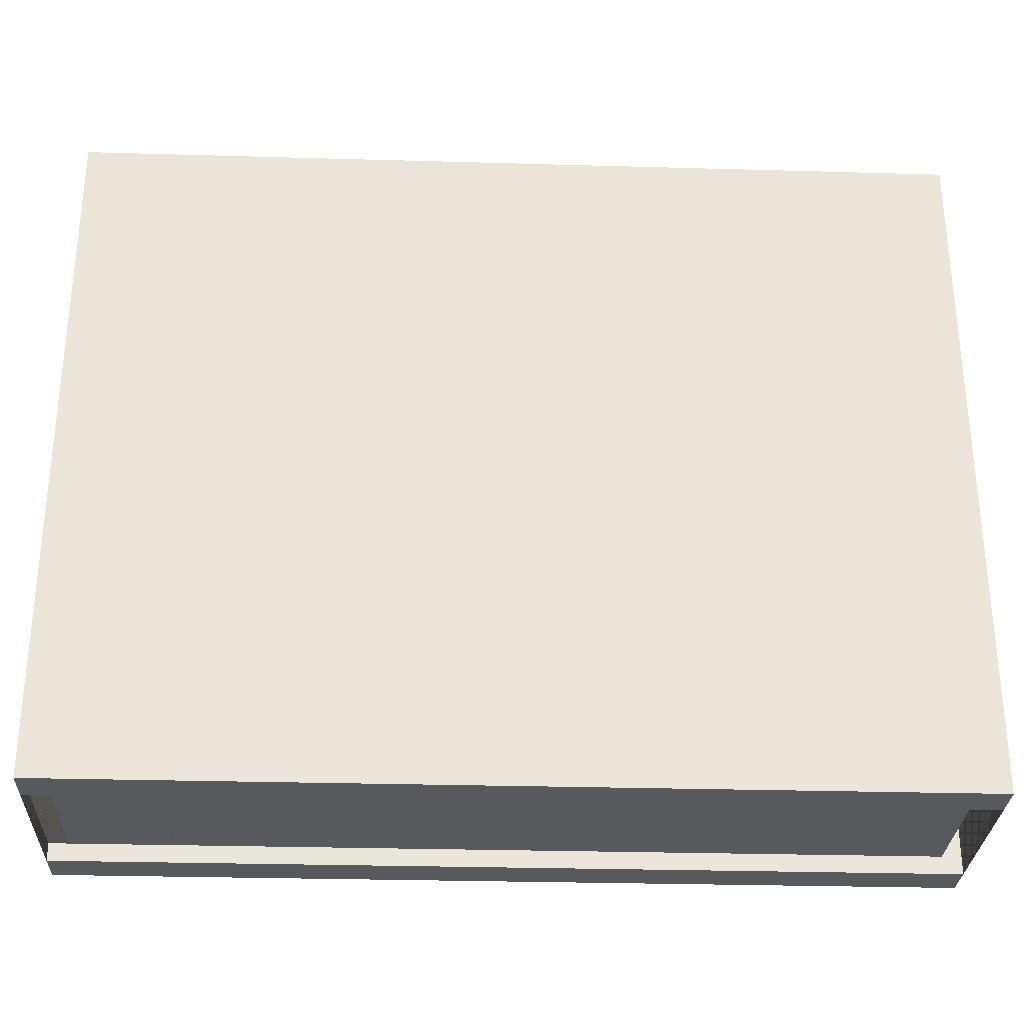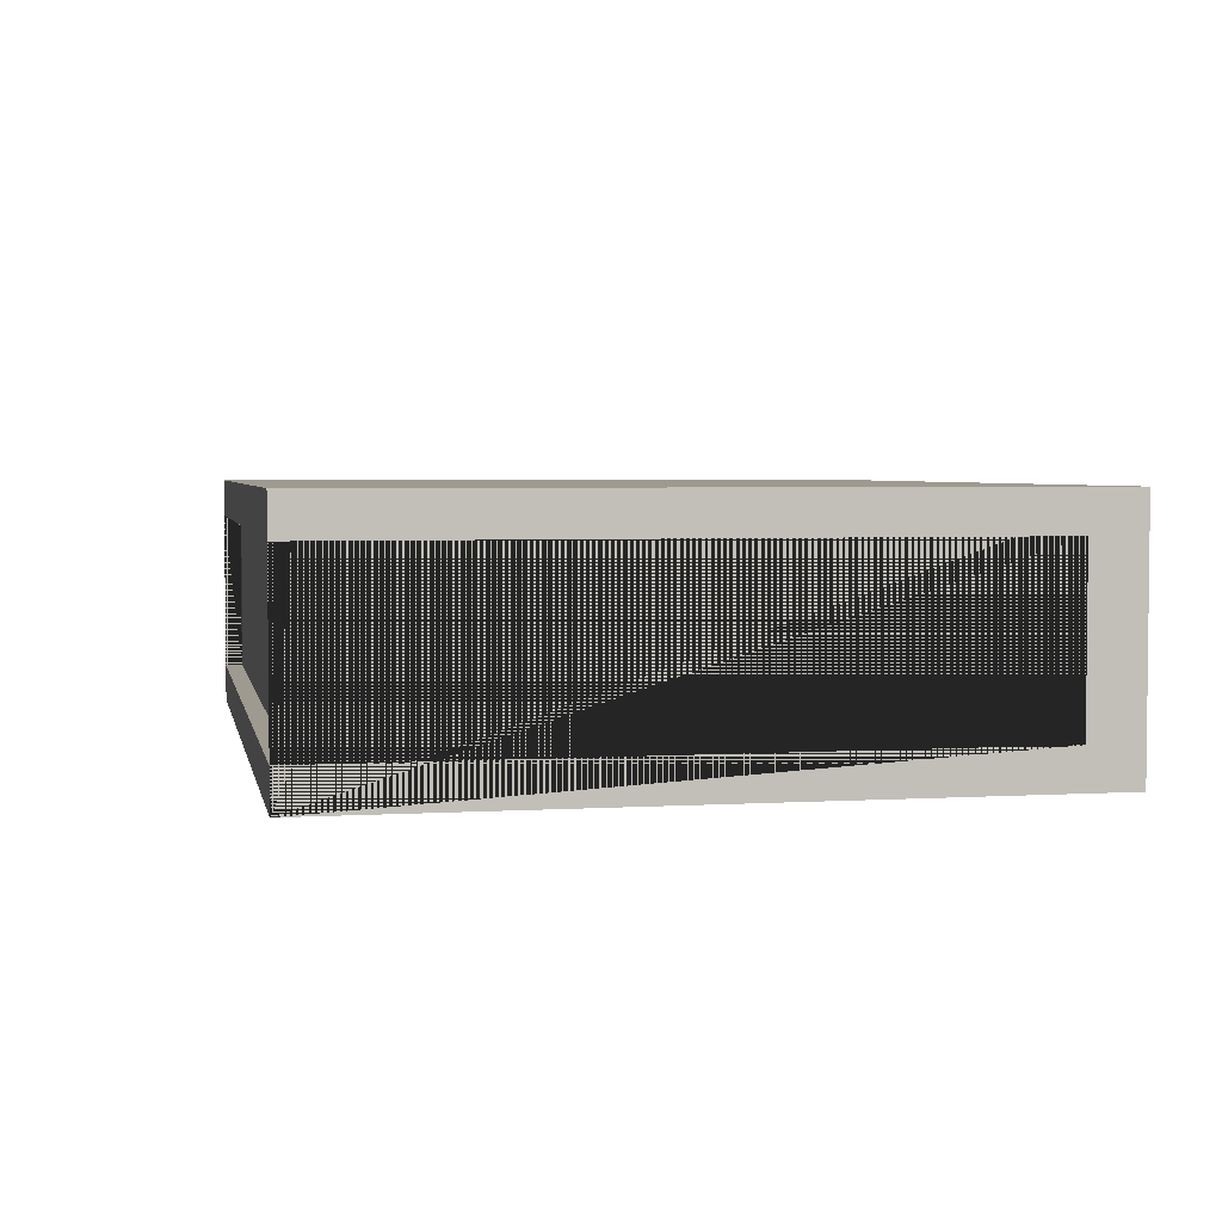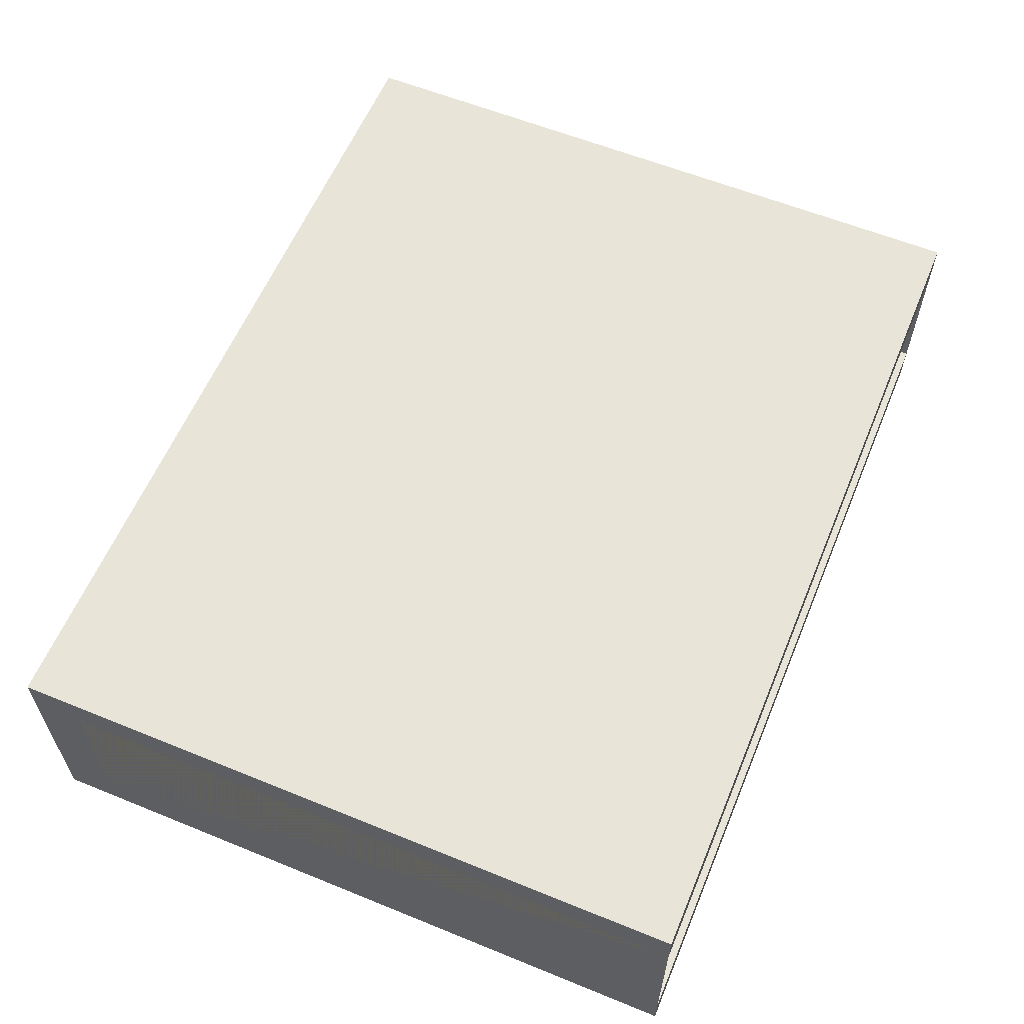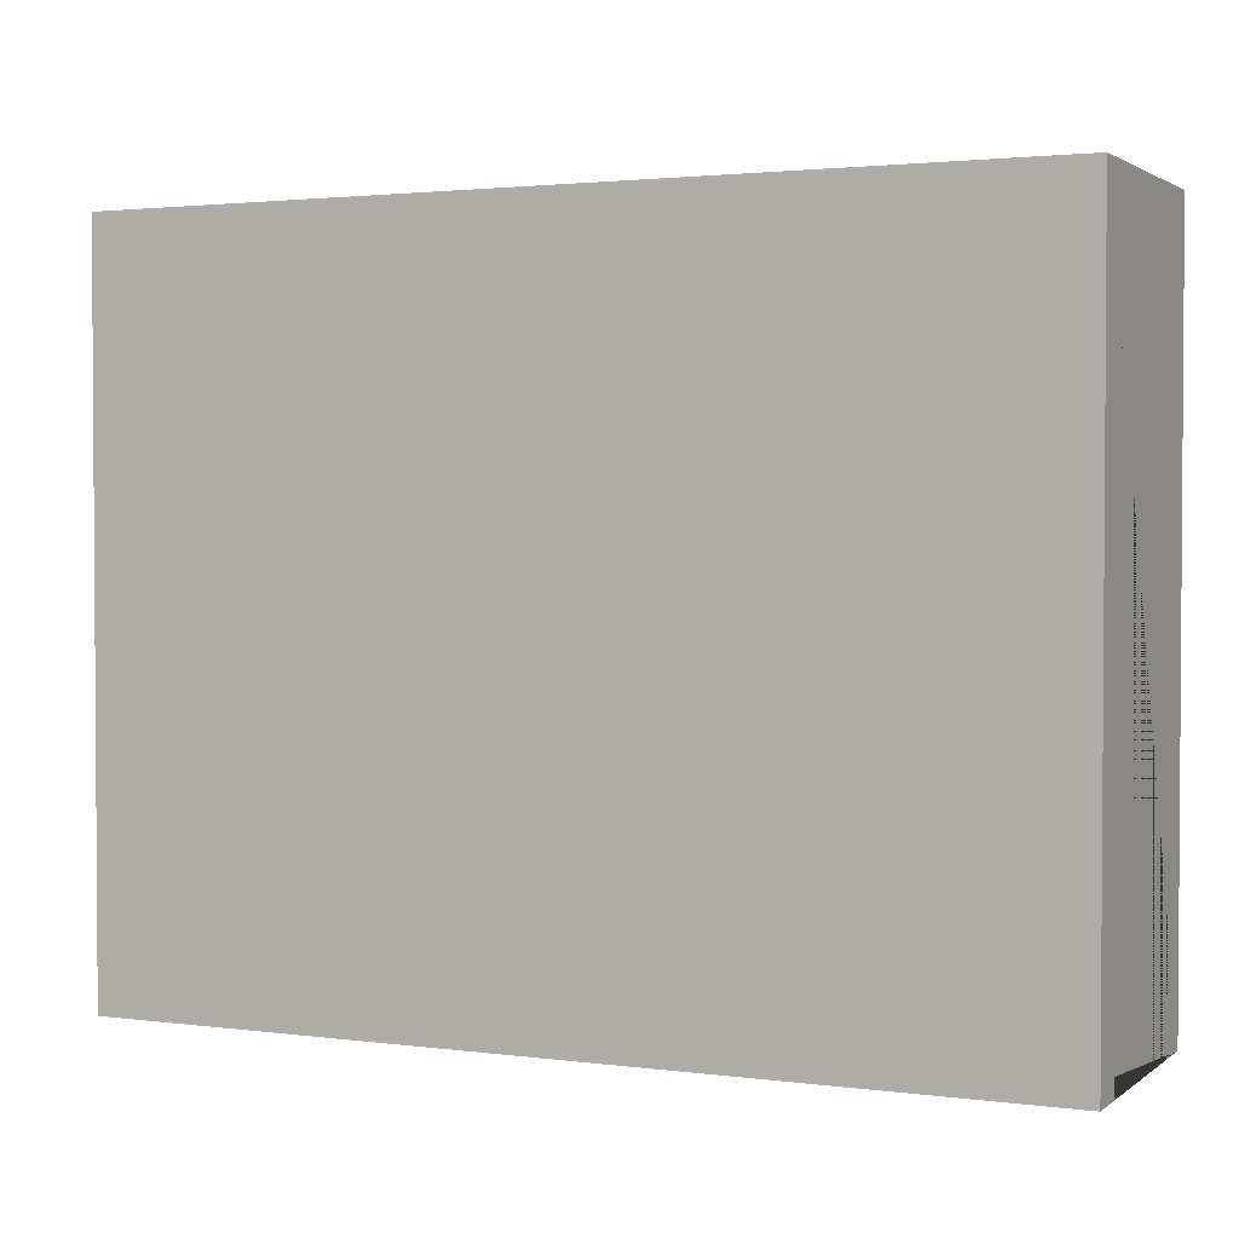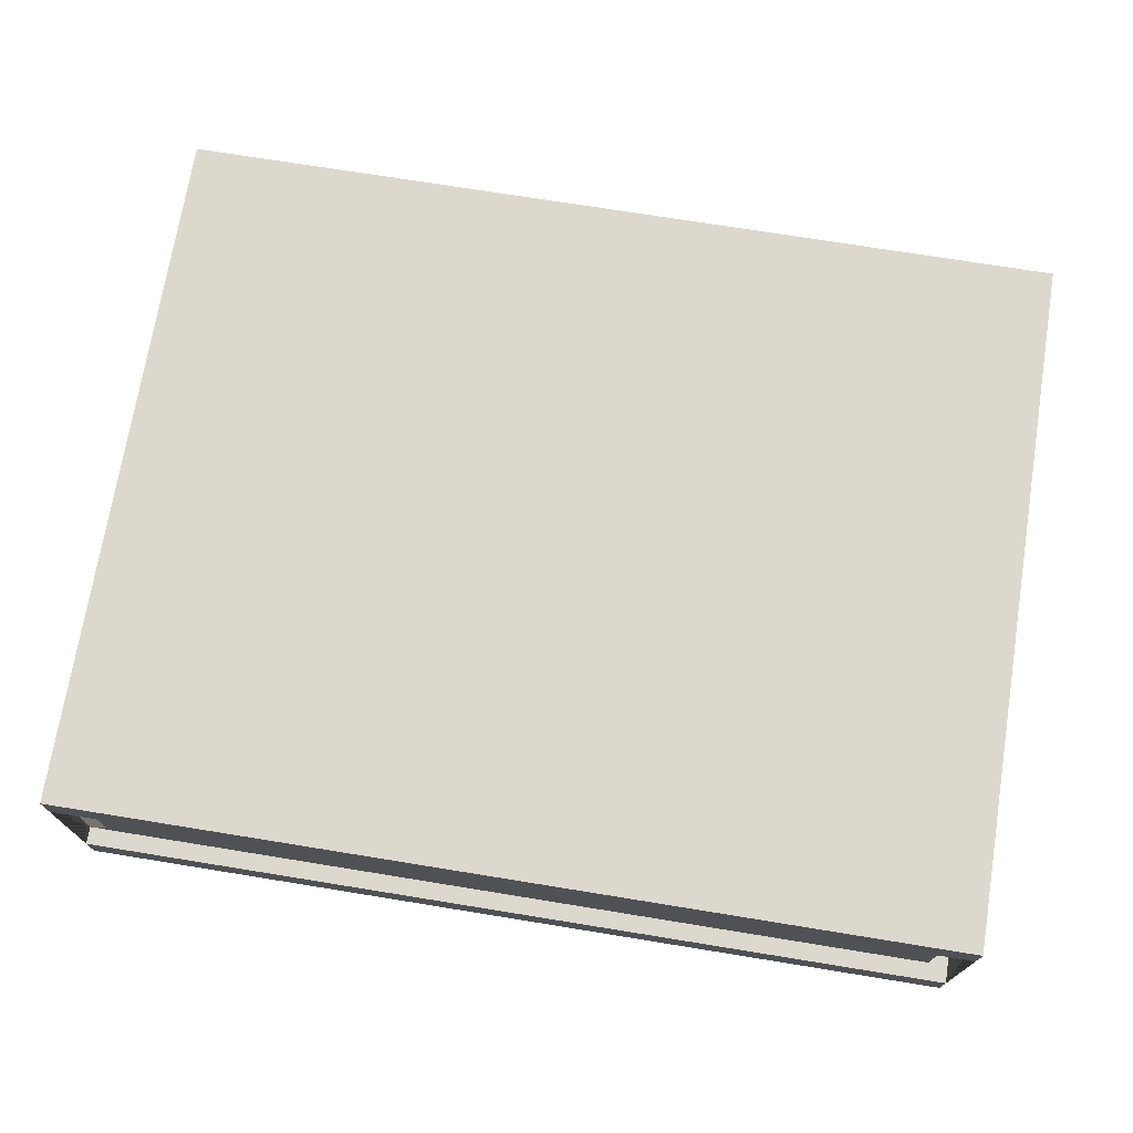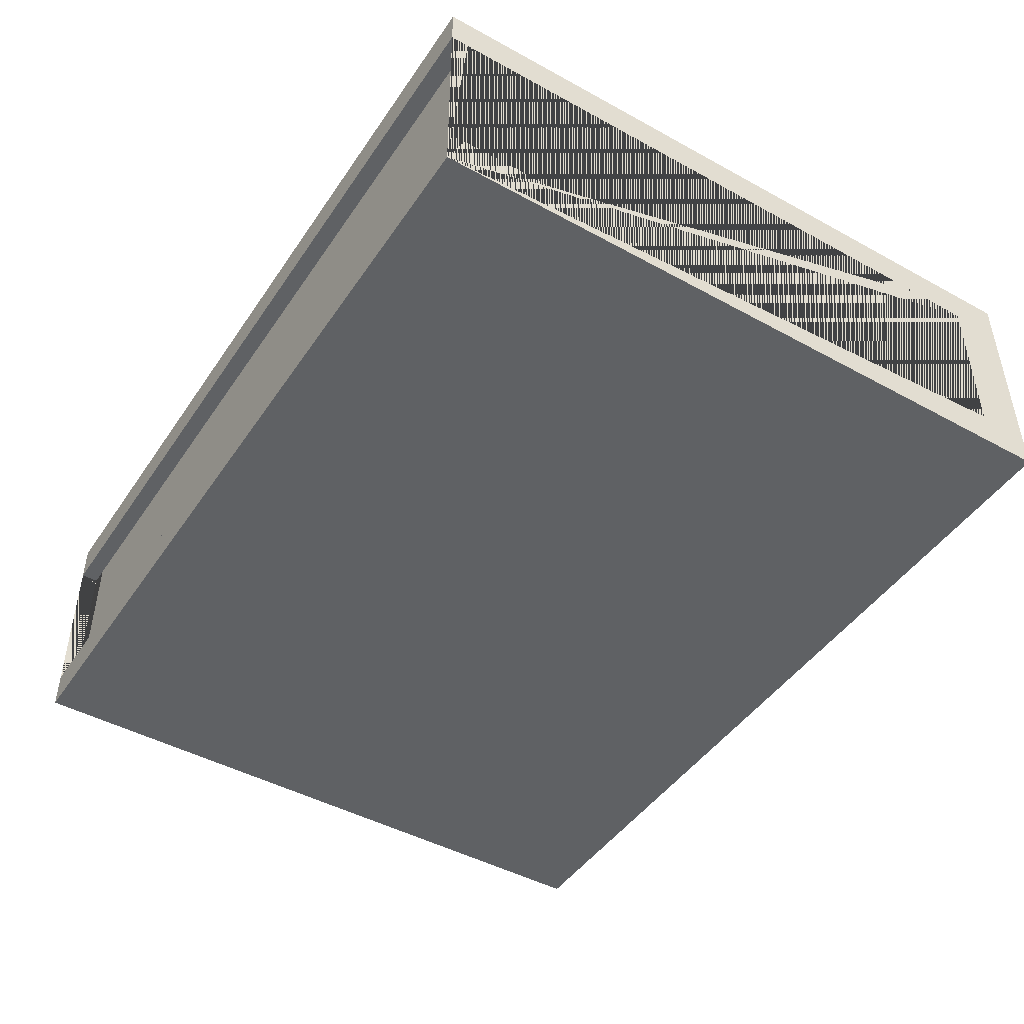
<metadata>
{"format":"obj","ext":"obj","renderer":"f3d","projection":"perspective","resolution":1024,"background":"white","views":[{"elev":-29.5,"azim":177.6,"up":"+Z"},{"elev":3.6,"azim":-101.4,"up":"+Y"},{"elev":60.0,"azim":112.6,"up":"+Y"},{"elev":2.2,"azim":-155.1,"up":"+Z"},{"elev":72.2,"azim":-170.8,"up":"+Y"},{"elev":-45.9,"azim":-122.2,"up":"+Y"}]}
</metadata>
<code>
o Cube
v 1.275 1.32 -1
v 1.275 0.6178 -1
v 1.275 1.32 1
v -1.219 1.208 0.8506
v 1.275 0.6178 1
v -1.219 0.73 0.8506
v -1.275 1.32 -1
v -1.275 0.6178 -1
v -1.275 1.32 1
v 1.219 1.208 0.8506
v -1.275 0.6178 1
v 1.219 0.73 0.8506
v 1.275 0.73 0.8506
v 1.275 1.208 0.8506
v -1.275 0.73 0.8506
v -1.275 1.208 0.8506
v -1.275 0.73 -1
v -1.275 1.208 -1
v -1.275 1.208 -0.949
v -1.275 1.208 -0.949
v -1.275 0.73 -0.949
v -1.275 0.73 -0.949
v 1.275 1.208 -0.949
v 1.275 1.208 -0.949
v 1.275 1.208 -1
v 1.275 0.73 -1
v 1.275 0.73 -0.949
v 1.275 0.73 -0.949
v 1.219 1.208 -0.949
v 1.219 0.73 -0.949
v -1.219 1.208 -0.949
v -1.219 0.73 -0.949
f 1 7 9 3
f 5 3 9 11
f 8 11 9 7 18 20 19 16 15 22 21 17
f 8 2 5 11
f 25 1 3 5 2 26 27 28 13 14 23 24
f 18 7 1 25
f 2 8 17 26
f 14 10 29 23
f 13 12 10 14
f 29 10 12 30
f 30 12 13 28
f 4 16 19 31
f 4 6 15 16
f 22 15 6 32
f 32 6 4 31
f 25 24 20 18
f 28 27 21 22 32 31 19 20 24 23 29 30
f 17 21 27 26

</code>
